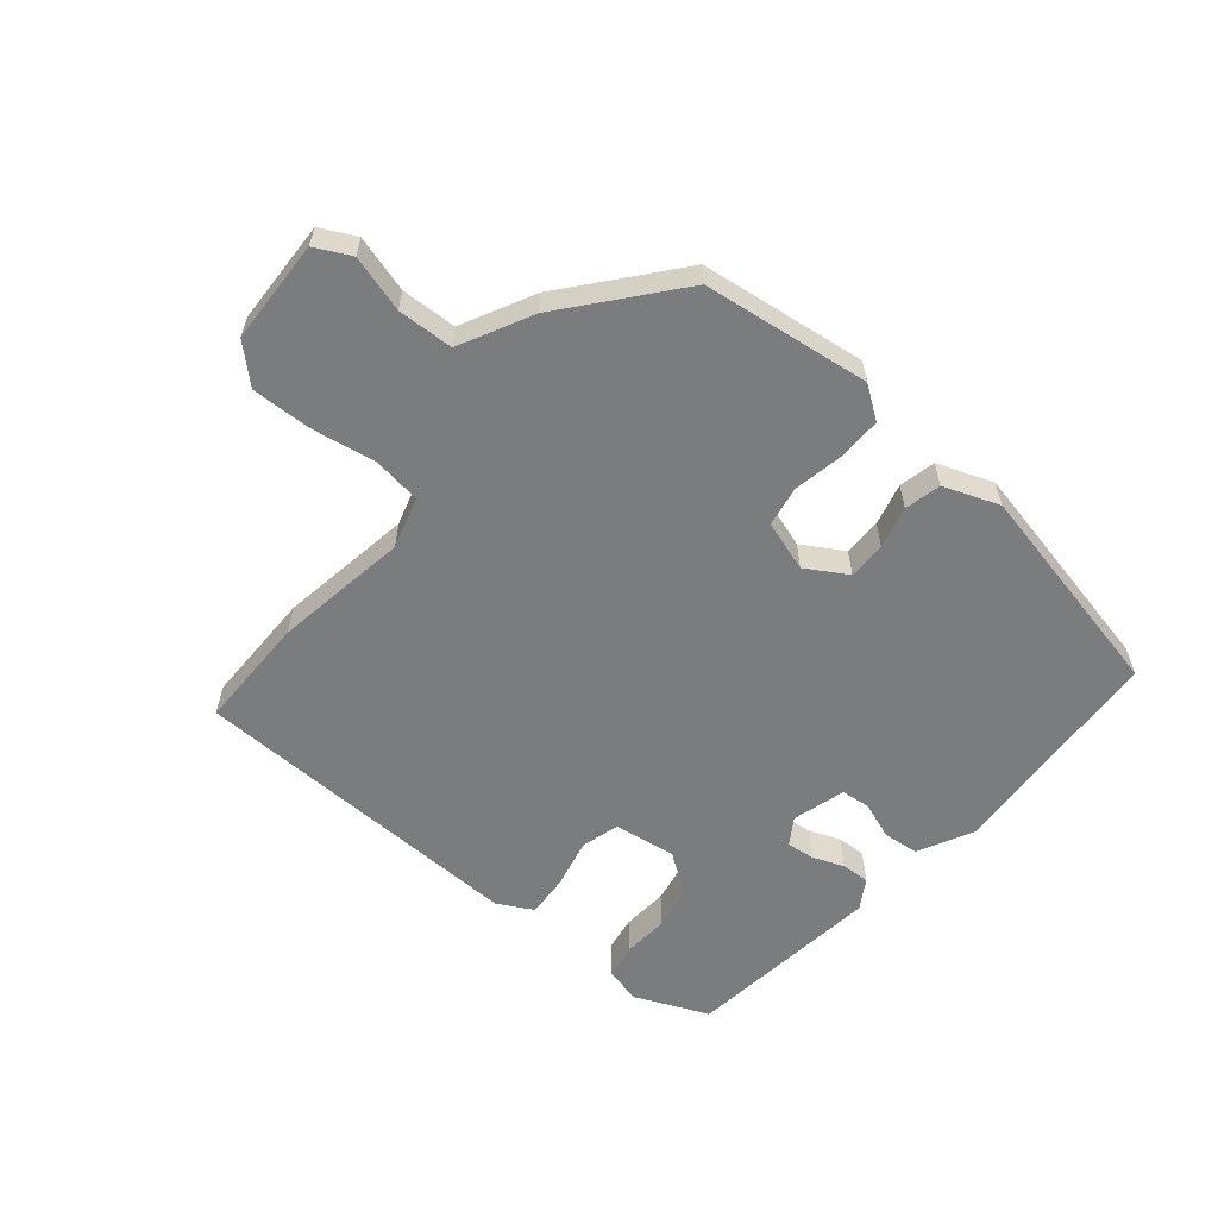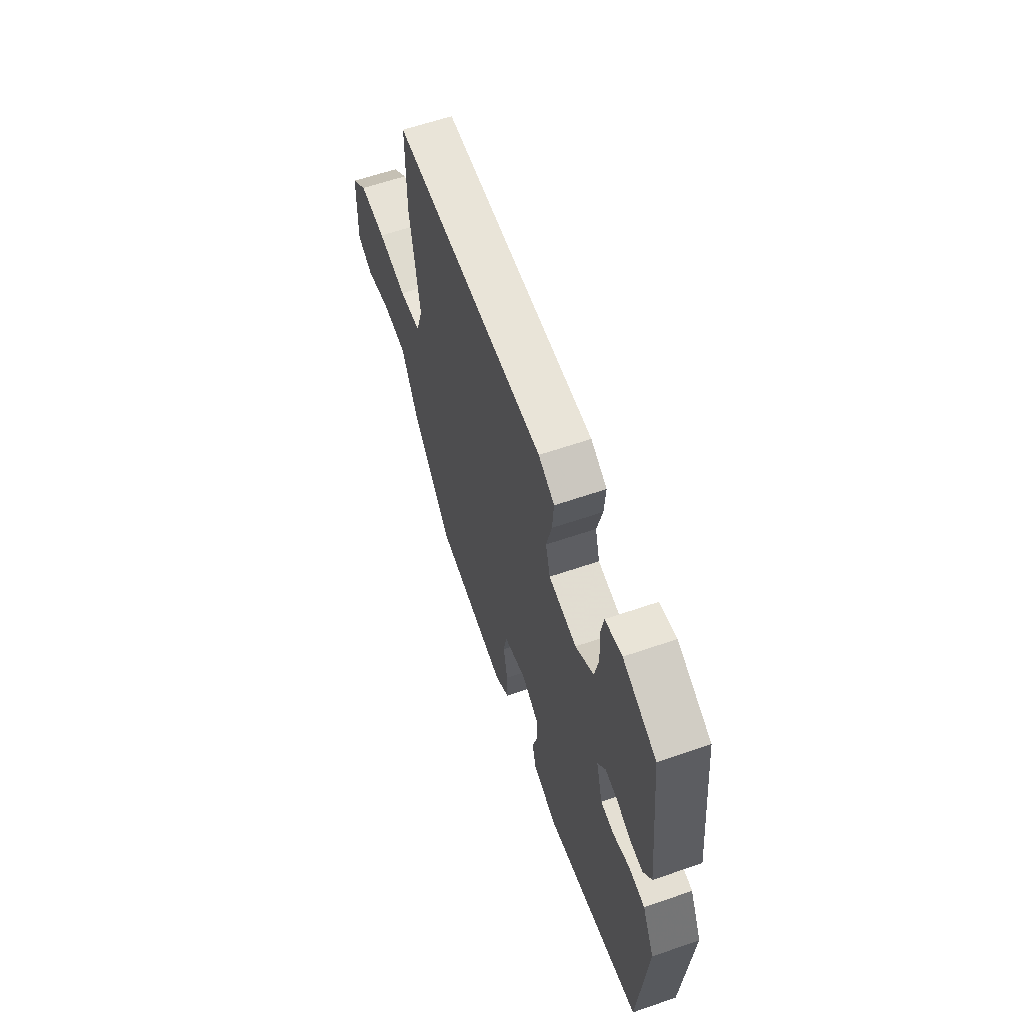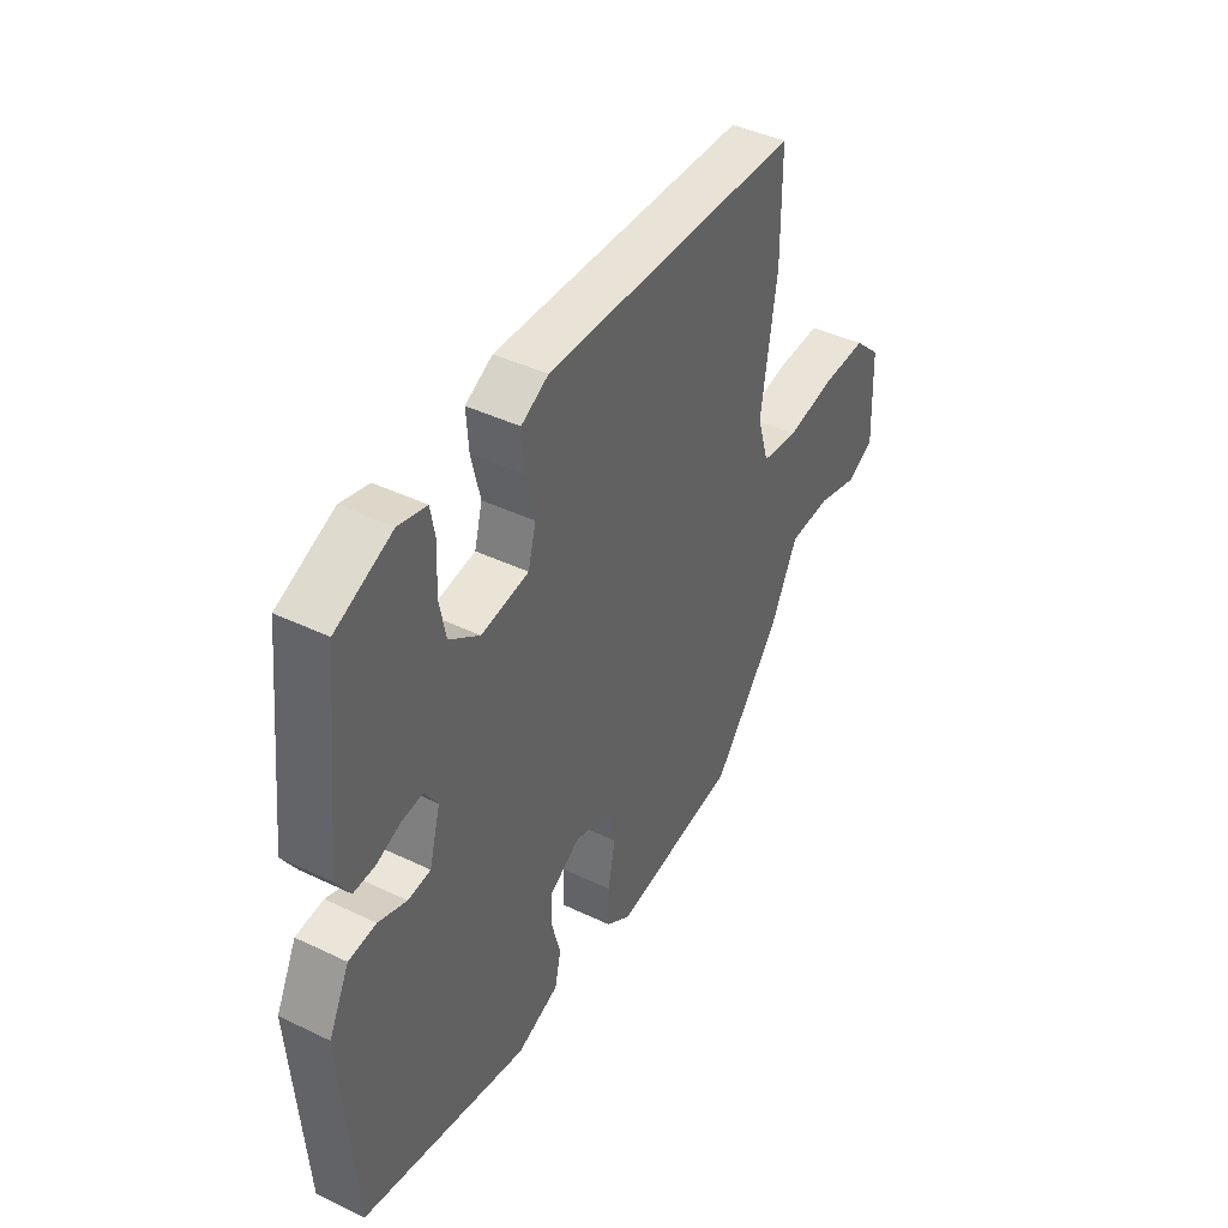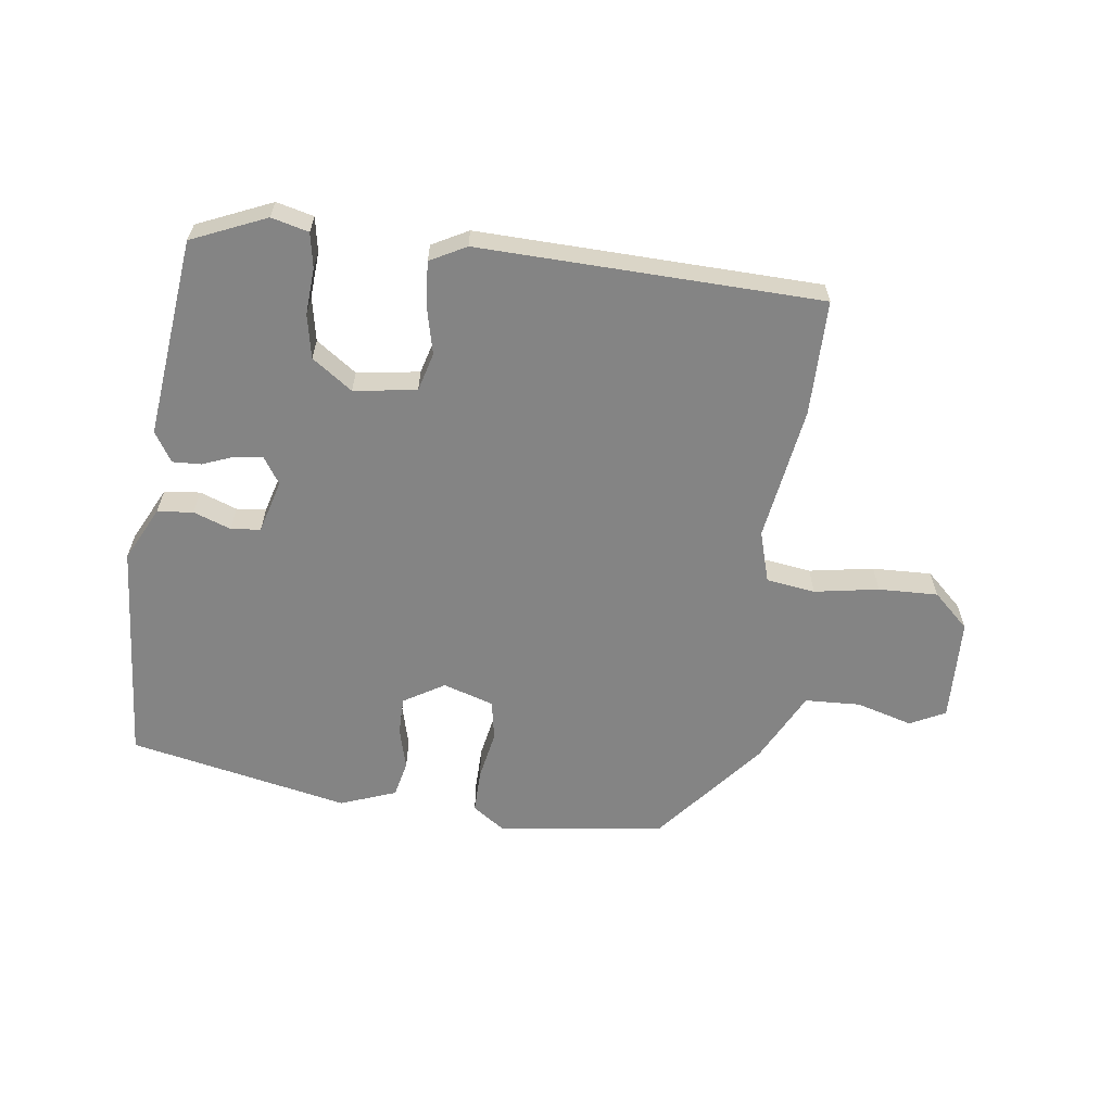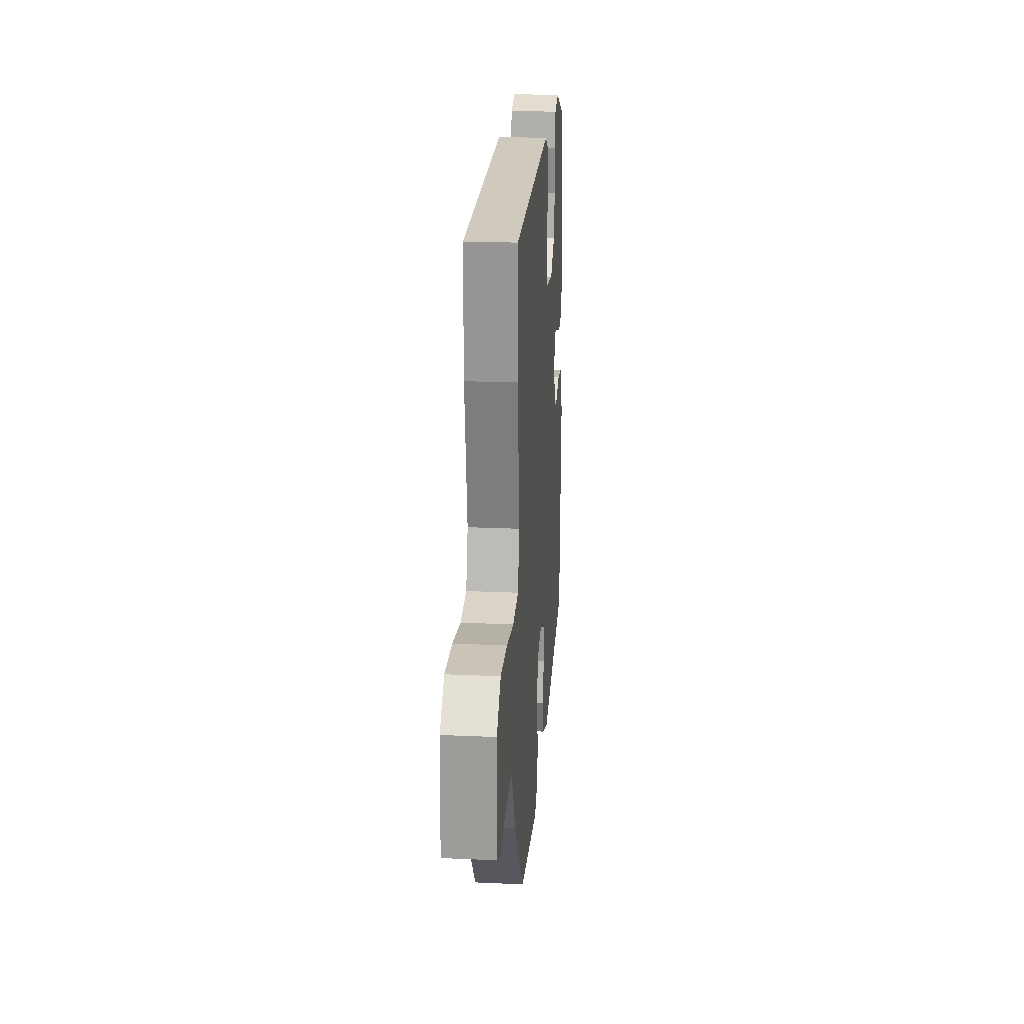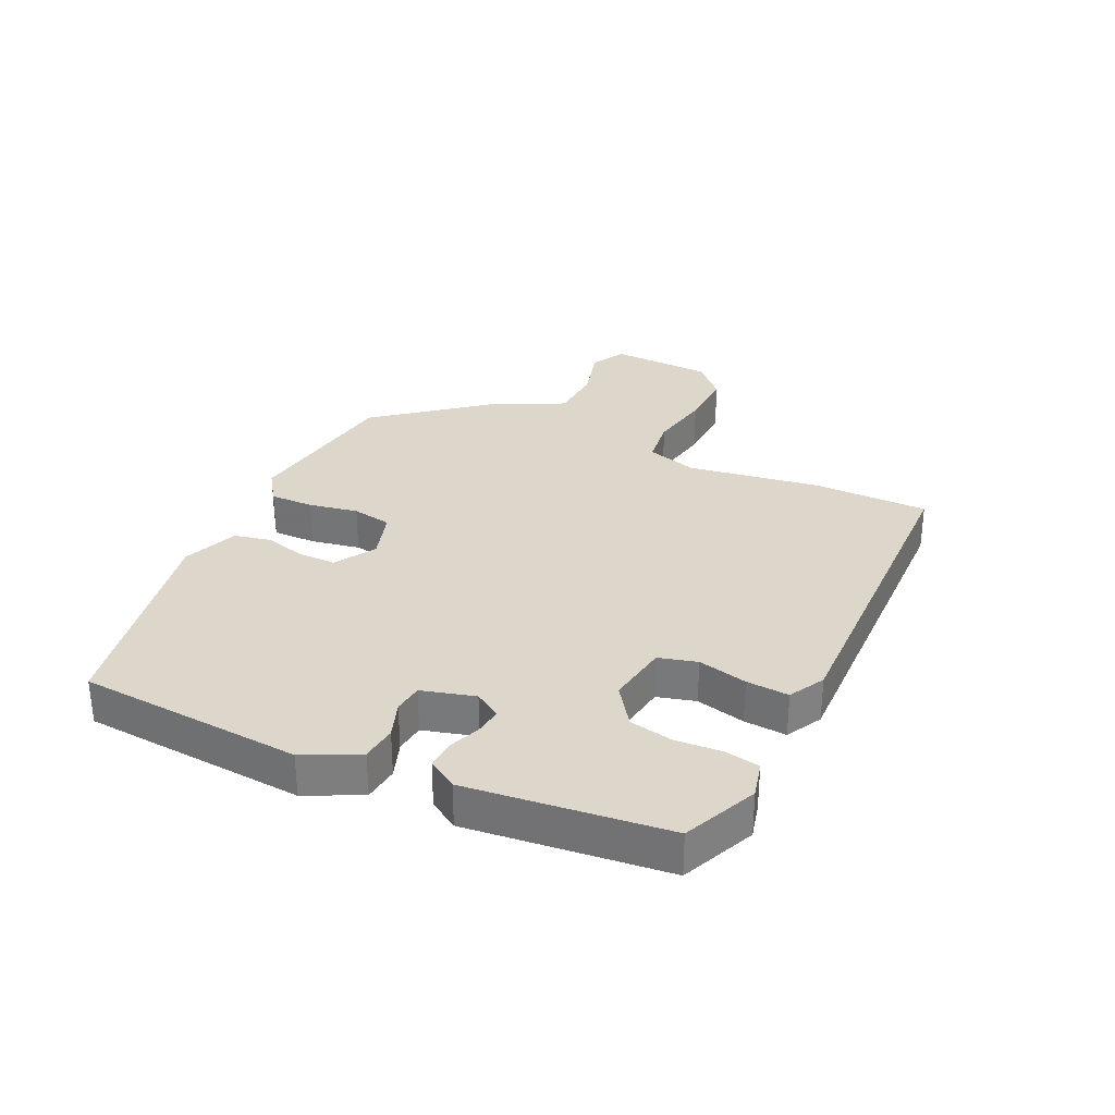
<metadata>
{"format":"obj","ext":"obj","renderer":"f3d","projection":"perspective","resolution":1024,"background":"white","views":[{"elev":-58.7,"azim":139.9,"up":"+Y"},{"elev":61.6,"azim":-109.3,"up":"+Z"},{"elev":42.5,"azim":-60.2,"up":"+Z"},{"elev":-61.4,"azim":-7.6,"up":"+Y"},{"elev":21.7,"azim":94.5,"up":"+Z"},{"elev":30.7,"azim":-64.6,"up":"+Y"}]}
</metadata>
<code>
v -0.467 0.07 0.49
v -0.347 0.07 0.542
v -0.287 0.07 0.527
v -0.277 0.07 0.471
v -0.282 0.07 0.396
v -0.268 0.07 0.325
v -0.203 0.07 0.279
v -0.102 0.07 0.294
v -0.085 0.07 0.356
v -0.104 0.07 0.436
v -0.109 0.07 0.505
v -0.051 0.07 0.536
v 0.5 0.07 0.521
v 0.501 0.07 0.335
v 0.468 0.07 0.117
v 0.493 0.07 0.034
v 0.572 0.07 0.023
v 0.676 0.07 0.041
v 0.772 0.07 0.044
v 0.83 0.07 -0.01
v 0.837 0.07 -0.178
v 0.78 0.07 -0.207
v 0.689 0.07 -0.181
v 0.599 0.07 -0.185
v 0.54 0.07 -0.302
v 0.396 0.07 -0.478
v 0.127 0.07 -0.514
v 0.074 0.07 -0.477
v 0.075 0.07 -0.406
v 0.09 0.07 -0.326
v 0.078 0.07 -0.261
v -0.004 0.07 -0.235
v -0.07 0.07 -0.275
v -0.07 0.07 -0.336
v -0.052 0.07 -0.404
v -0.065 0.07 -0.463
v -0.155 0.07 -0.497
v -0.511 0.07 -0.423
v -0.537 0.07 -0.059
v -0.493 0.07 0.029
v -0.435 0.07 0.035
v -0.375 0.07 0.013
v -0.327 0.07 0.018
v -0.303 0.07 0.104
v -0.331 0.07 0.147
v -0.376 0.07 0.142
v -0.427 0.07 0.122
v -0.473 0.07 0.12
v -0.503 0.07 0.168
v -0.467 0 0.49
v -0.347 0 0.542
v -0.287 0 0.527
v -0.277 0 0.471
v -0.282 0 0.396
v -0.268 0 0.325
v -0.203 0 0.279
v -0.102 0 0.294
v -0.085 0 0.356
v -0.104 0 0.436
v -0.109 0 0.505
v -0.051 0 0.536
v 0.5 0 0.521
v 0.501 0 0.335
v 0.468 0 0.117
v 0.493 0 0.034
v 0.572 0 0.023
v 0.676 0 0.041
v 0.772 0 0.044
v 0.83 0 -0.01
v 0.837 0 -0.178
v 0.78 0 -0.207
v 0.689 0 -0.181
v 0.599 0 -0.185
v 0.54 0 -0.302
v 0.396 0 -0.478
v 0.127 0 -0.514
v 0.074 0 -0.477
v 0.075 0 -0.406
v 0.09 0 -0.326
v 0.078 0 -0.261
v -0.004 0 -0.235
v -0.07 0 -0.275
v -0.07 0 -0.336
v -0.052 0 -0.404
v -0.065 0 -0.463
v -0.155 0 -0.497
v -0.511 0 -0.423
v -0.537 0 -0.059
v -0.493 0 0.029
v -0.435 0 0.035
v -0.375 0 0.013
v -0.327 0 0.018
v -0.303 0 0.104
v -0.331 0 0.147
v -0.376 0 0.142
v -0.427 0 0.122
v -0.473 0 0.12
v -0.503 0 0.168
f 3 4 5
f 2 3 5
f 1 2 5
f 49 1 5
f 48 49 5
f 47 48 5
f 46 47 5
f 45 46 5 6
f 44 45 6 7
f 43 44 7 8
f 40 41 42
f 39 40 42
f 38 39 42
f 37 38 42
f 36 37 42
f 35 36 42
f 34 35 42
f 33 34 42 43
f 32 33 43 8
f 28 29 30
f 27 28 30
f 26 27 30
f 25 26 30
f 24 25 30
f 24 30 31
f 21 22 23
f 20 21 23
f 19 20 23
f 18 19 23
f 17 18 23
f 16 17 23 24
f 13 14 15
f 12 13 15
f 11 12 15
f 10 11 15
f 9 10 15
f 9 15 16
f 24 31 32
f 16 24 32
f 9 16 32
f 8 9 32
f 54 53 52
f 54 52 51
f 54 51 50
f 54 50 98
f 54 98 97
f 54 97 96
f 54 96 95
f 55 54 95 94
f 56 55 94 93
f 57 56 93 92
f 91 90 89
f 91 89 88
f 91 88 87
f 91 87 86
f 91 86 85
f 91 85 84
f 91 84 83
f 92 91 83 82
f 57 92 82 81
f 79 78 77
f 79 77 76
f 79 76 75
f 79 75 74
f 79 74 73
f 80 79 73
f 72 71 70
f 72 70 69
f 72 69 68
f 72 68 67
f 72 67 66
f 73 72 66 65
f 64 63 62
f 64 62 61
f 64 61 60
f 64 60 59
f 64 59 58
f 65 64 58
f 81 80 73
f 81 73 65
f 81 65 58
f 81 58 57
f 1 50 51 2
f 2 51 52 3
f 3 52 53 4
f 4 53 54 5
f 5 54 55 6
f 6 55 56 7
f 7 56 57 8
f 8 57 58 9
f 9 58 59 10
f 10 59 60 11
f 11 60 61 12
f 12 61 62 13
f 13 62 63 14
f 14 63 64 15
f 15 64 65 16
f 16 65 66 17
f 17 66 67 18
f 18 67 68 19
f 19 68 69 20
f 20 69 70 21
f 21 70 71 22
f 22 71 72 23
f 23 72 73 24
f 24 73 74 25
f 25 74 75 26
f 26 75 76 27
f 27 76 77 28
f 28 77 78 29
f 29 78 79 30
f 30 79 80 31
f 31 80 81 32
f 32 81 82 33
f 33 82 83 34
f 34 83 84 35
f 35 84 85 36
f 36 85 86 37
f 37 86 87 38
f 38 87 88 39
f 39 88 89 40
f 40 89 90 41
f 41 90 91 42
f 42 91 92 43
f 43 92 93 44
f 44 93 94 45
f 45 94 95 46
f 46 95 96 47
f 47 96 97 48
f 48 97 98 49
f 49 98 50 1

</code>
